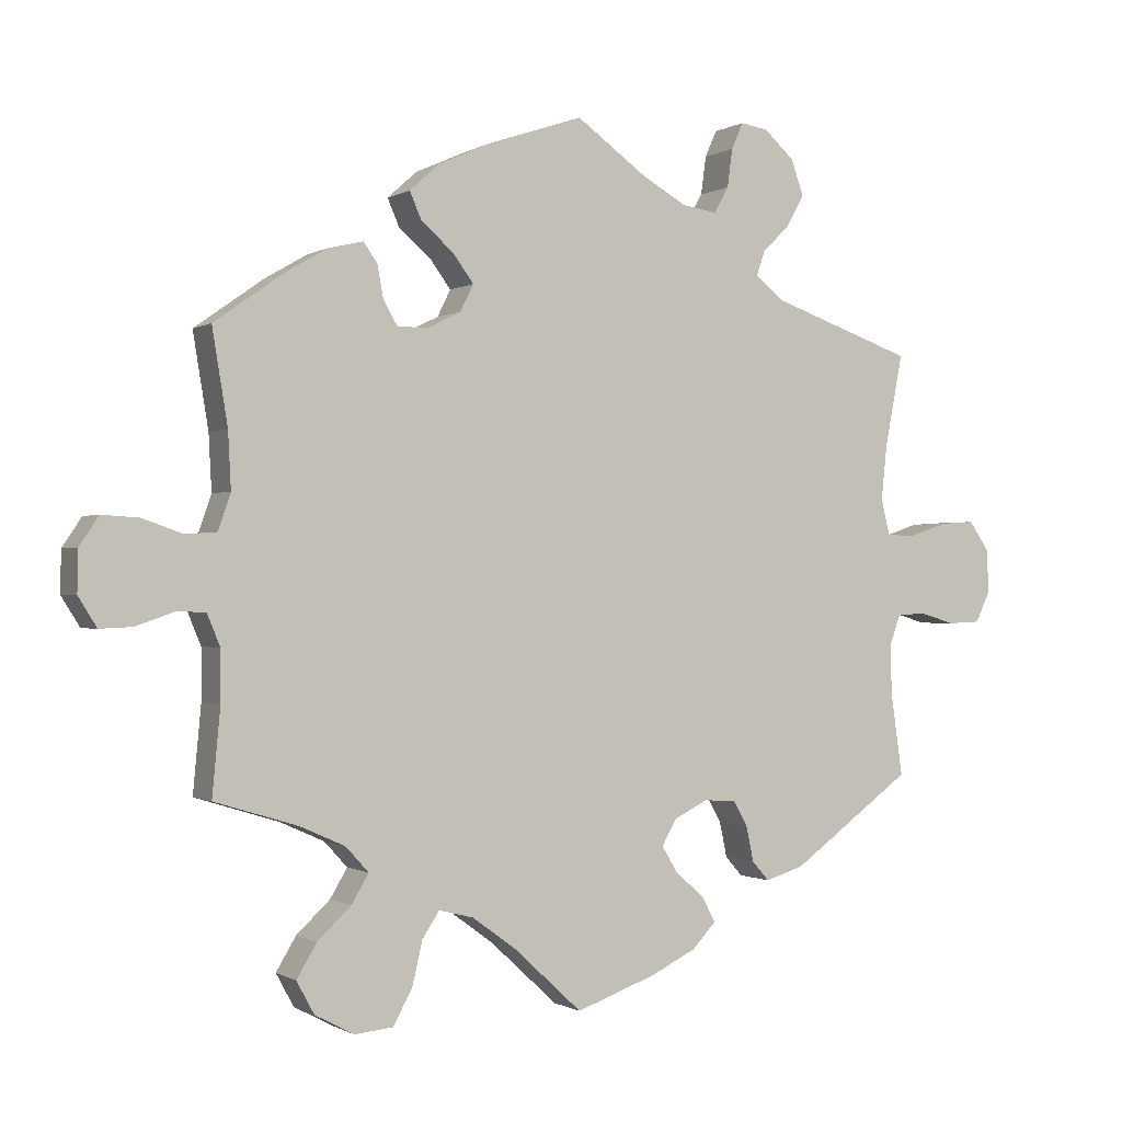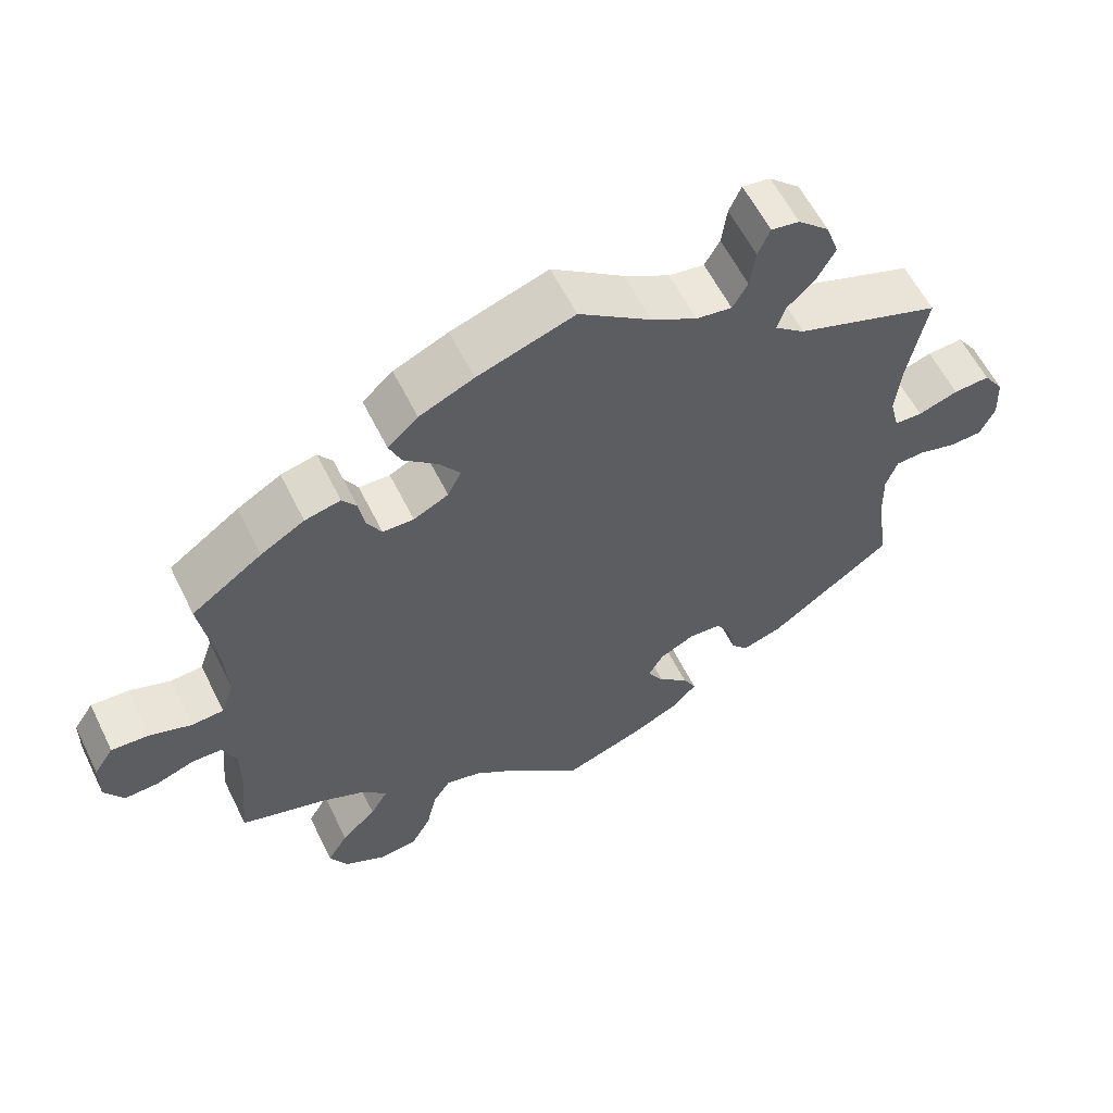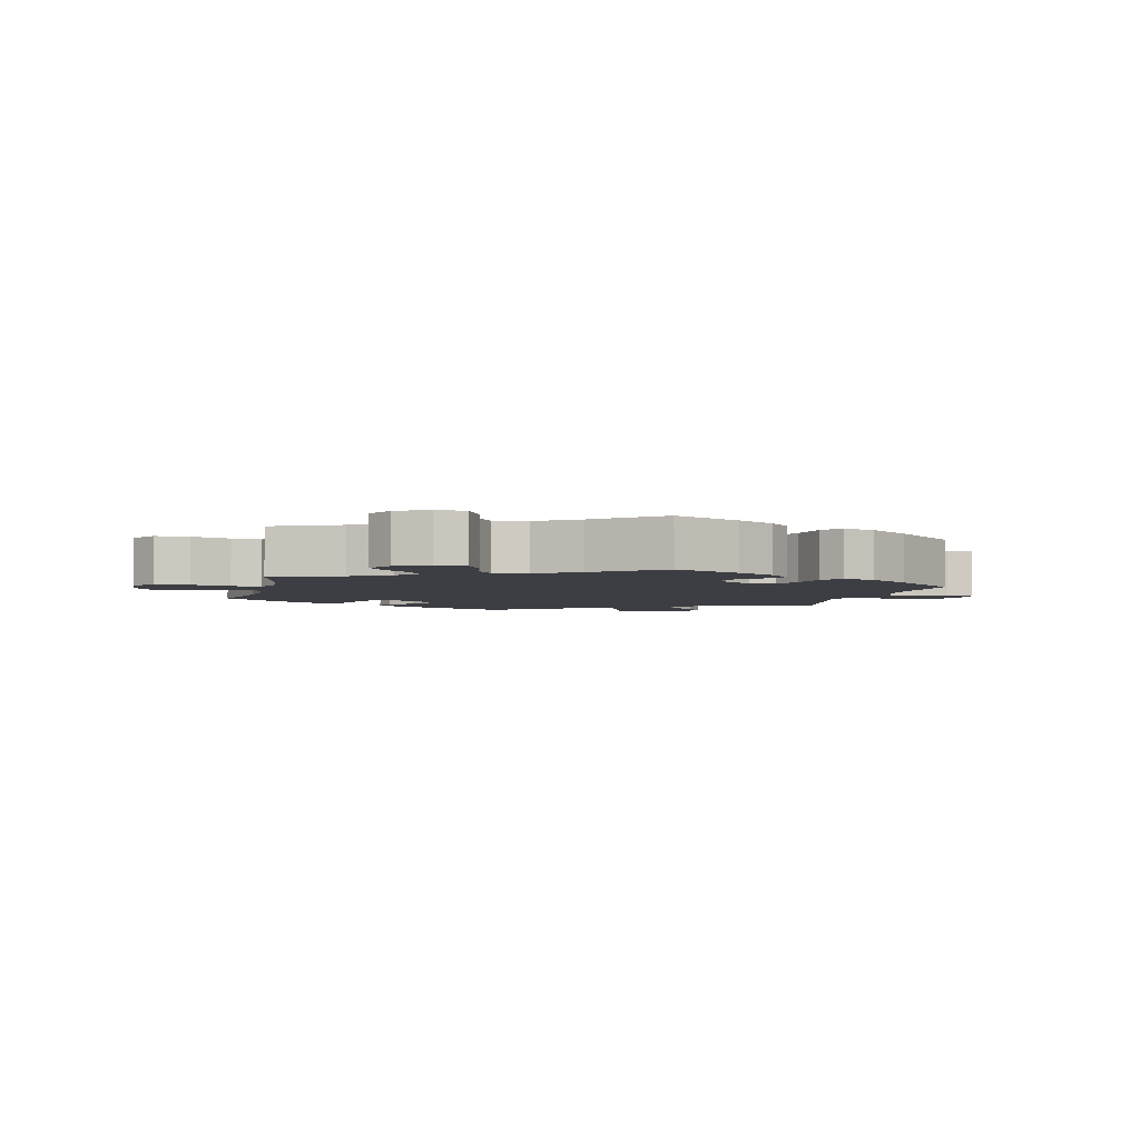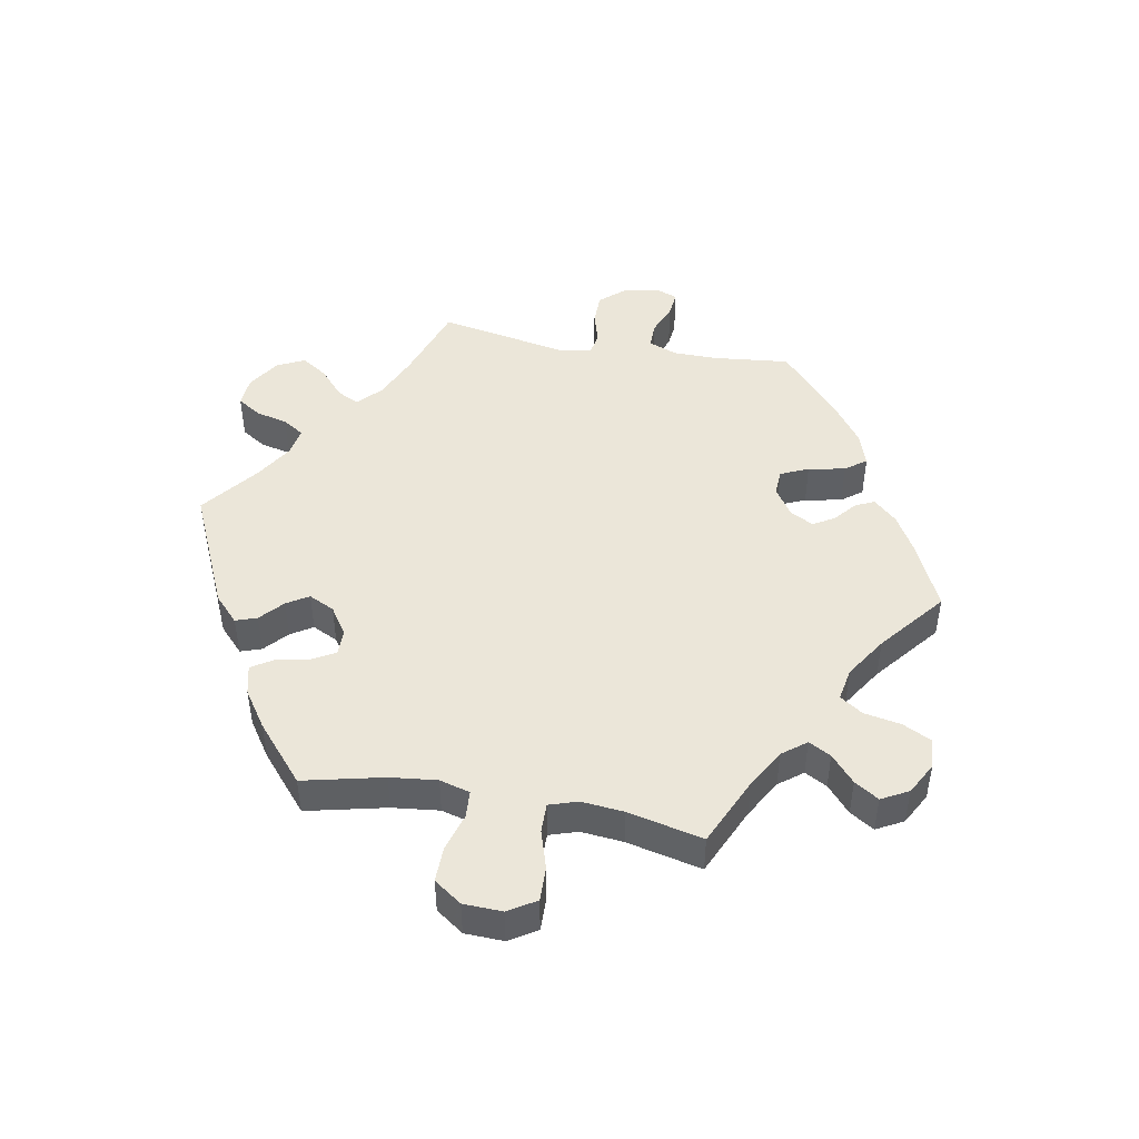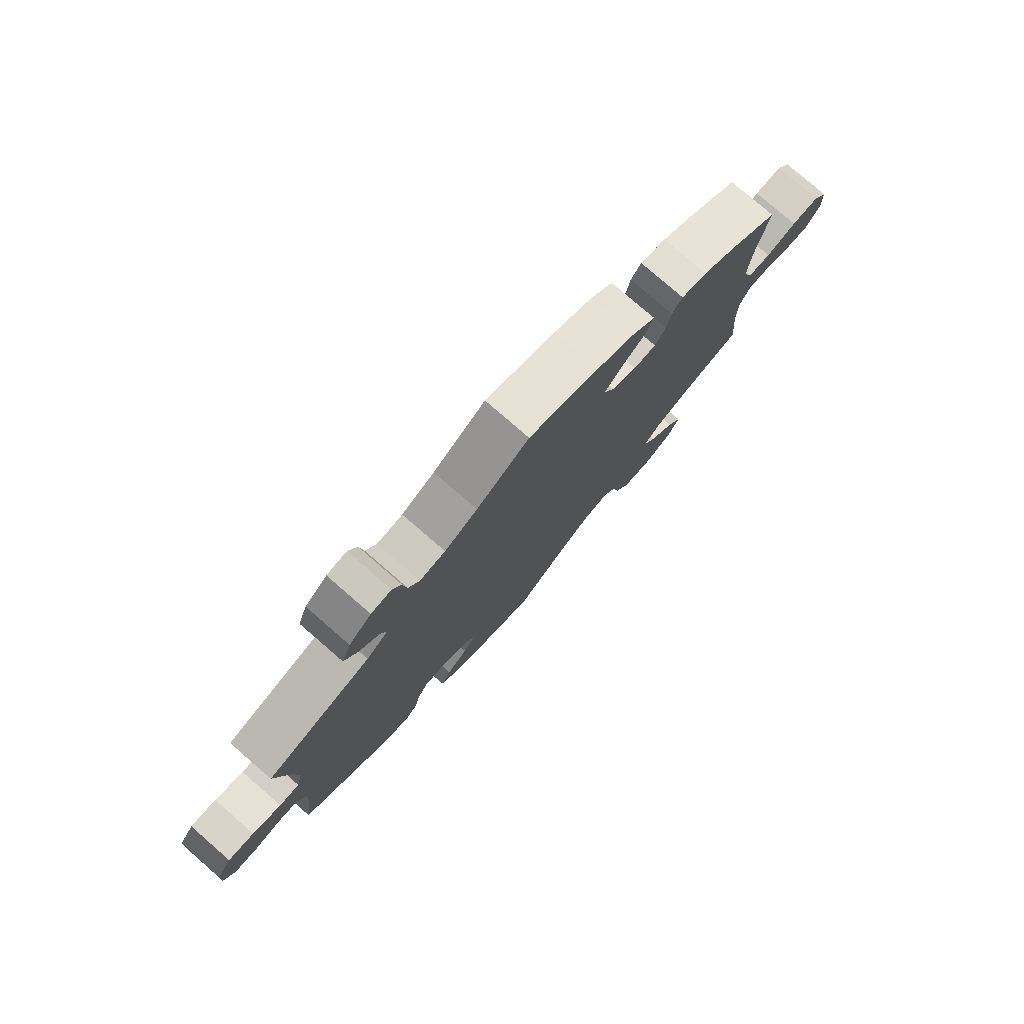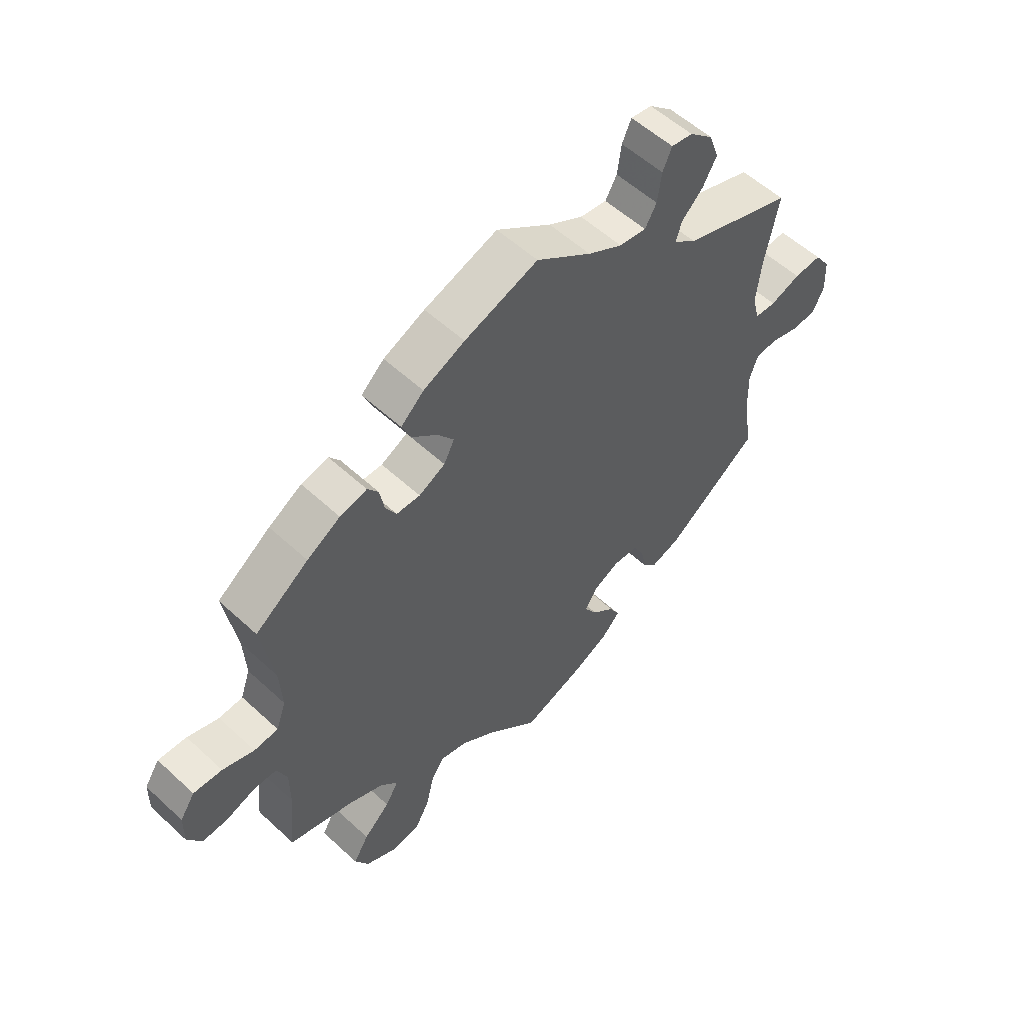
<metadata>
{"format":"obj","ext":"obj","renderer":"f3d","projection":"perspective","resolution":1024,"background":"white","views":[{"elev":-0.6,"azim":-27.1,"up":"+Z"},{"elev":59.1,"azim":-26.2,"up":"+Z"},{"elev":-3.7,"azim":-73.7,"up":"+Y"},{"elev":46.7,"azim":-139.9,"up":"+Y"},{"elev":78.2,"azim":131.0,"up":"+Z"},{"elev":55.7,"azim":-45.9,"up":"+Z"}]}
</metadata>
<code>
v 0.096 0.07 0.509
v 0.156 0.07 0.475
v 0.203 0.07 0.468
v 0.223 0.07 0.503
v 0.23 0.07 0.555
v 0.246 0.07 0.591
v 0.283 0.07 0.585
v 0.324 0.07 0.548
v 0.341 0.07 0.5
v 0.317 0.07 0.457
v 0.28 0.07 0.421
v 0.269 0.07 0.388
v 0.309 0.07 0.356
v 0.501 0.07 0.289
v 0.477 0.07 0.165
v 0.469 0.07 0.09
v 0.481 0.07 0.042
v 0.518 0.07 0.04
v 0.571 0.07 0.058
v 0.619 0.07 0.061
v 0.646 0.07 0.022
v 0.649 0.07 -0.037
v 0.629 0.07 -0.079
v 0.585 0.07 -0.081
v 0.537 0.07 -0.067
v 0.498 0.07 -0.069
v 0.483 0.07 -0.111
v 0.485 0.07 -0.178
v 0.501 0.07 -0.289
v 0.337 0.07 -0.408
v 0.285 0.07 -0.424
v 0.262 0.07 -0.398
v 0.252 0.07 -0.351
v 0.233 0.07 -0.316
v 0.189 0.07 -0.313
v 0.143 0.07 -0.336
v 0.123 0.07 -0.371
v 0.145 0.07 -0.407
v 0.184 0.07 -0.441
v 0.202 0.07 -0.475
v 0.17 0.07 -0.509
v 0.109 0.07 -0.539
v 0 0.07 -0.578
v -0.093 0.07 -0.492
v -0.152 0.07 -0.449
v -0.199 0.07 -0.437
v -0.222 0.07 -0.472
v -0.236 0.07 -0.532
v -0.262 0.07 -0.579
v -0.314 0.07 -0.584
v -0.367 0.07 -0.556
v -0.391 0.07 -0.512
v -0.364 0.07 -0.467
v -0.318 0.07 -0.424
v -0.295 0.07 -0.385
v -0.326 0.07 -0.351
v -0.386 0.07 -0.324
v -0.5 0.07 -0.289
v -0.489 0.07 -0.173
v -0.489 0.07 -0.104
v -0.507 0.07 -0.061
v -0.546 0.07 -0.06
v -0.598 0.07 -0.078
v -0.642 0.07 -0.08
v -0.667 0.07 -0.04
v -0.666 0.07 0.016
v -0.64 0.07 0.055
v -0.59 0.07 0.052
v -0.535 0.07 0.033
v -0.493 0.07 0.036
v -0.476 0.07 0.085
v -0.48 0.07 0.161
v -0.501 0.07 0.288
v -0.408 0.07 0.354
v -0.35 0.07 0.388
v -0.303 0.07 0.399
v -0.284 0.07 0.373
v -0.276 0.07 0.329
v -0.257 0.07 0.296
v -0.216 0.07 0.295
v -0.17 0.07 0.318
v -0.152 0.07 0.354
v -0.18 0.07 0.392
v -0.224 0.07 0.43
v -0.24 0.07 0.467
v -0.2 0.07 0.503
v -0.128 0.07 0.535
v 0 0.07 0.578
v 0.096 0 0.509
v 0.156 0 0.475
v 0.203 0 0.468
v 0.223 0 0.503
v 0.23 0 0.555
v 0.246 0 0.591
v 0.283 0 0.585
v 0.324 0 0.548
v 0.341 0 0.5
v 0.317 0 0.457
v 0.28 0 0.421
v 0.269 0 0.388
v 0.309 0 0.356
v 0.501 0 0.289
v 0.477 0 0.165
v 0.469 0 0.09
v 0.481 0 0.042
v 0.518 0 0.04
v 0.571 0 0.058
v 0.619 0 0.061
v 0.646 0 0.022
v 0.649 0 -0.037
v 0.629 0 -0.079
v 0.585 0 -0.081
v 0.537 0 -0.067
v 0.498 0 -0.069
v 0.483 0 -0.111
v 0.485 0 -0.178
v 0.501 0 -0.289
v 0.337 0 -0.408
v 0.285 0 -0.424
v 0.262 0 -0.398
v 0.252 0 -0.351
v 0.233 0 -0.316
v 0.189 0 -0.313
v 0.143 0 -0.336
v 0.123 0 -0.371
v 0.145 0 -0.407
v 0.184 0 -0.441
v 0.202 0 -0.475
v 0.17 0 -0.509
v 0.109 0 -0.539
v 0 0 -0.578
v -0.093 0 -0.492
v -0.152 0 -0.449
v -0.199 0 -0.437
v -0.222 0 -0.472
v -0.236 0 -0.532
v -0.262 0 -0.579
v -0.314 0 -0.584
v -0.367 0 -0.556
v -0.391 0 -0.512
v -0.364 0 -0.467
v -0.318 0 -0.424
v -0.295 0 -0.385
v -0.326 0 -0.351
v -0.386 0 -0.324
v -0.5 0 -0.289
v -0.489 0 -0.173
v -0.489 0 -0.104
v -0.507 0 -0.061
v -0.546 0 -0.06
v -0.598 0 -0.078
v -0.642 0 -0.08
v -0.667 0 -0.04
v -0.666 0 0.016
v -0.64 0 0.055
v -0.59 0 0.052
v -0.535 0 0.033
v -0.493 0 0.036
v -0.476 0 0.085
v -0.48 0 0.161
v -0.501 0 0.288
v -0.408 0 0.354
v -0.35 0 0.388
v -0.303 0 0.399
v -0.284 0 0.373
v -0.276 0 0.329
v -0.257 0 0.296
v -0.216 0 0.295
v -0.17 0 0.318
v -0.152 0 0.354
v -0.18 0 0.392
v -0.224 0 0.43
v -0.24 0 0.467
v -0.2 0 0.503
v -0.128 0 0.535
v 0 0 0.578
f 87 88 1
f 86 87 1 2
f 83 84 85 86
f 82 83 86 2
f 81 82 2 3
f 80 81 3
f 75 76 77 78
f 75 78 79
f 72 73 74 75
f 71 72 75 79
f 70 71 79 80
f 66 67 68 69
f 66 69 70
f 65 66 70
f 62 63 64 65
f 61 62 65 70
f 60 61 70 80
f 57 58 59
f 56 57 59 60
f 55 56 60 80
f 51 52 53 54
f 51 54 55
f 50 51 55
f 47 48 49 50
f 46 47 50 55
f 45 46 55 80
f 41 42 43 44
f 38 39 40 41
f 37 38 41 44
f 36 37 44 45
f 30 31 32 33
f 28 29 30 33
f 27 28 33 34
f 26 27 34 35
f 22 23 24 25
f 22 25 26
f 21 22 26
f 18 19 20 21
f 17 18 21 26
f 16 17 26 35
f 13 14 15
f 12 13 15 16
f 8 9 10 11
f 6 7 8 11
f 4 5 6 11
f 3 4 11 12
f 35 36 45 80
f 16 35 80
f 3 12 16 80
f 89 176 175
f 90 89 175 174
f 174 173 172 171
f 90 174 171 170
f 91 90 170 169
f 91 169 168
f 166 165 164 163
f 167 166 163
f 163 162 161 160
f 167 163 160 159
f 168 167 159 158
f 157 156 155 154
f 158 157 154
f 158 154 153
f 153 152 151 150
f 158 153 150 149
f 168 158 149 148
f 147 146 145
f 148 147 145 144
f 168 148 144 143
f 142 141 140 139
f 143 142 139
f 143 139 138
f 138 137 136 135
f 143 138 135 134
f 168 143 134 133
f 132 131 130 129
f 129 128 127 126
f 132 129 126 125
f 133 132 125 124
f 121 120 119 118
f 121 118 117 116
f 122 121 116 115
f 123 122 115 114
f 113 112 111 110
f 114 113 110
f 114 110 109
f 109 108 107 106
f 114 109 106 105
f 123 114 105 104
f 103 102 101
f 104 103 101 100
f 99 98 97 96
f 99 96 95 94
f 99 94 93 92
f 100 99 92 91
f 168 133 124 123
f 168 123 104
f 168 104 100 91
f 1 89 90 2
f 2 90 91 3
f 3 91 92 4
f 4 92 93 5
f 5 93 94 6
f 6 94 95 7
f 7 95 96 8
f 8 96 97 9
f 9 97 98 10
f 10 98 99 11
f 11 99 100 12
f 12 100 101 13
f 13 101 102 14
f 14 102 103 15
f 15 103 104 16
f 16 104 105 17
f 17 105 106 18
f 18 106 107 19
f 19 107 108 20
f 20 108 109 21
f 21 109 110 22
f 22 110 111 23
f 23 111 112 24
f 24 112 113 25
f 25 113 114 26
f 26 114 115 27
f 27 115 116 28
f 28 116 117 29
f 29 117 118 30
f 30 118 119 31
f 31 119 120 32
f 32 120 121 33
f 33 121 122 34
f 34 122 123 35
f 35 123 124 36
f 36 124 125 37
f 37 125 126 38
f 38 126 127 39
f 39 127 128 40
f 40 128 129 41
f 41 129 130 42
f 42 130 131 43
f 43 131 132 44
f 44 132 133 45
f 45 133 134 46
f 46 134 135 47
f 47 135 136 48
f 48 136 137 49
f 49 137 138 50
f 50 138 139 51
f 51 139 140 52
f 52 140 141 53
f 53 141 142 54
f 54 142 143 55
f 55 143 144 56
f 56 144 145 57
f 57 145 146 58
f 58 146 147 59
f 59 147 148 60
f 60 148 149 61
f 61 149 150 62
f 62 150 151 63
f 63 151 152 64
f 64 152 153 65
f 65 153 154 66
f 66 154 155 67
f 67 155 156 68
f 68 156 157 69
f 69 157 158 70
f 70 158 159 71
f 71 159 160 72
f 72 160 161 73
f 73 161 162 74
f 74 162 163 75
f 75 163 164 76
f 76 164 165 77
f 77 165 166 78
f 78 166 167 79
f 79 167 168 80
f 80 168 169 81
f 81 169 170 82
f 82 170 171 83
f 83 171 172 84
f 84 172 173 85
f 85 173 174 86
f 86 174 175 87
f 87 175 176 88
f 88 176 89 1

</code>
